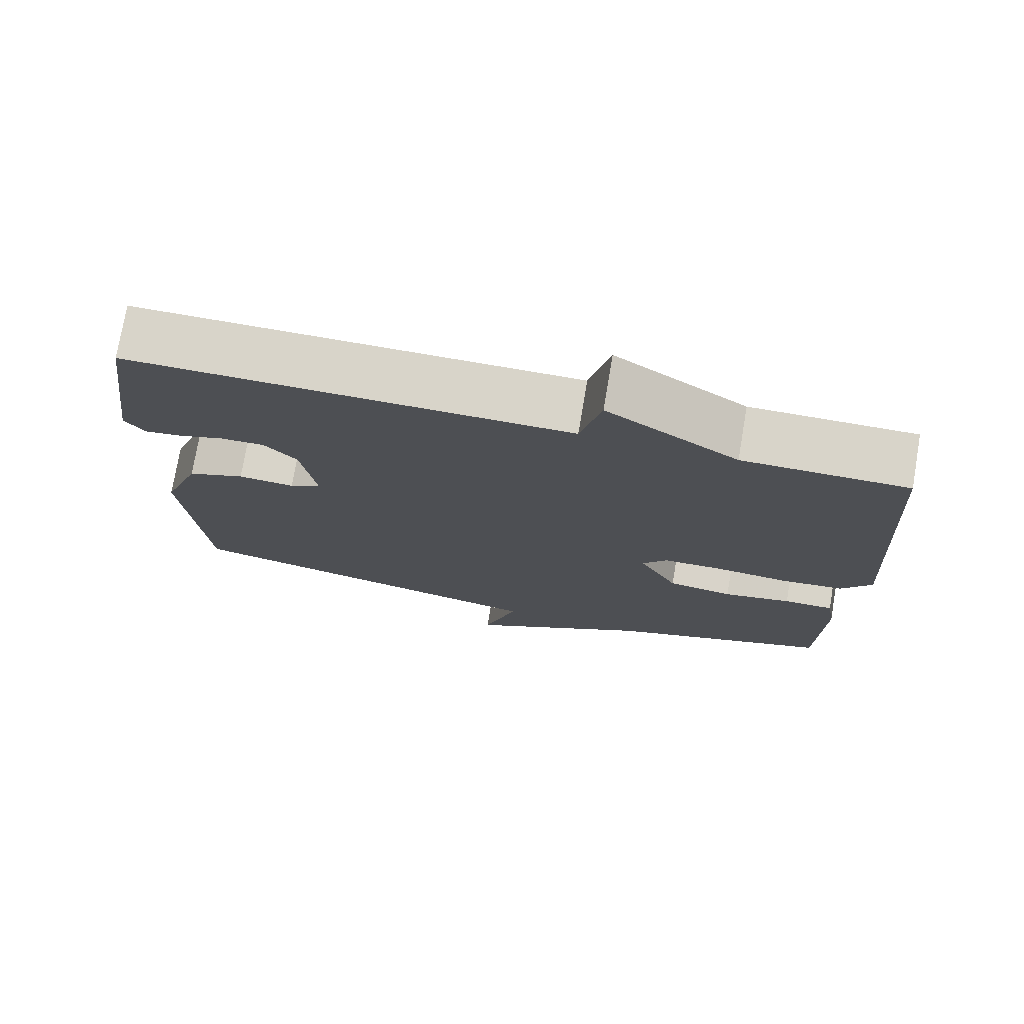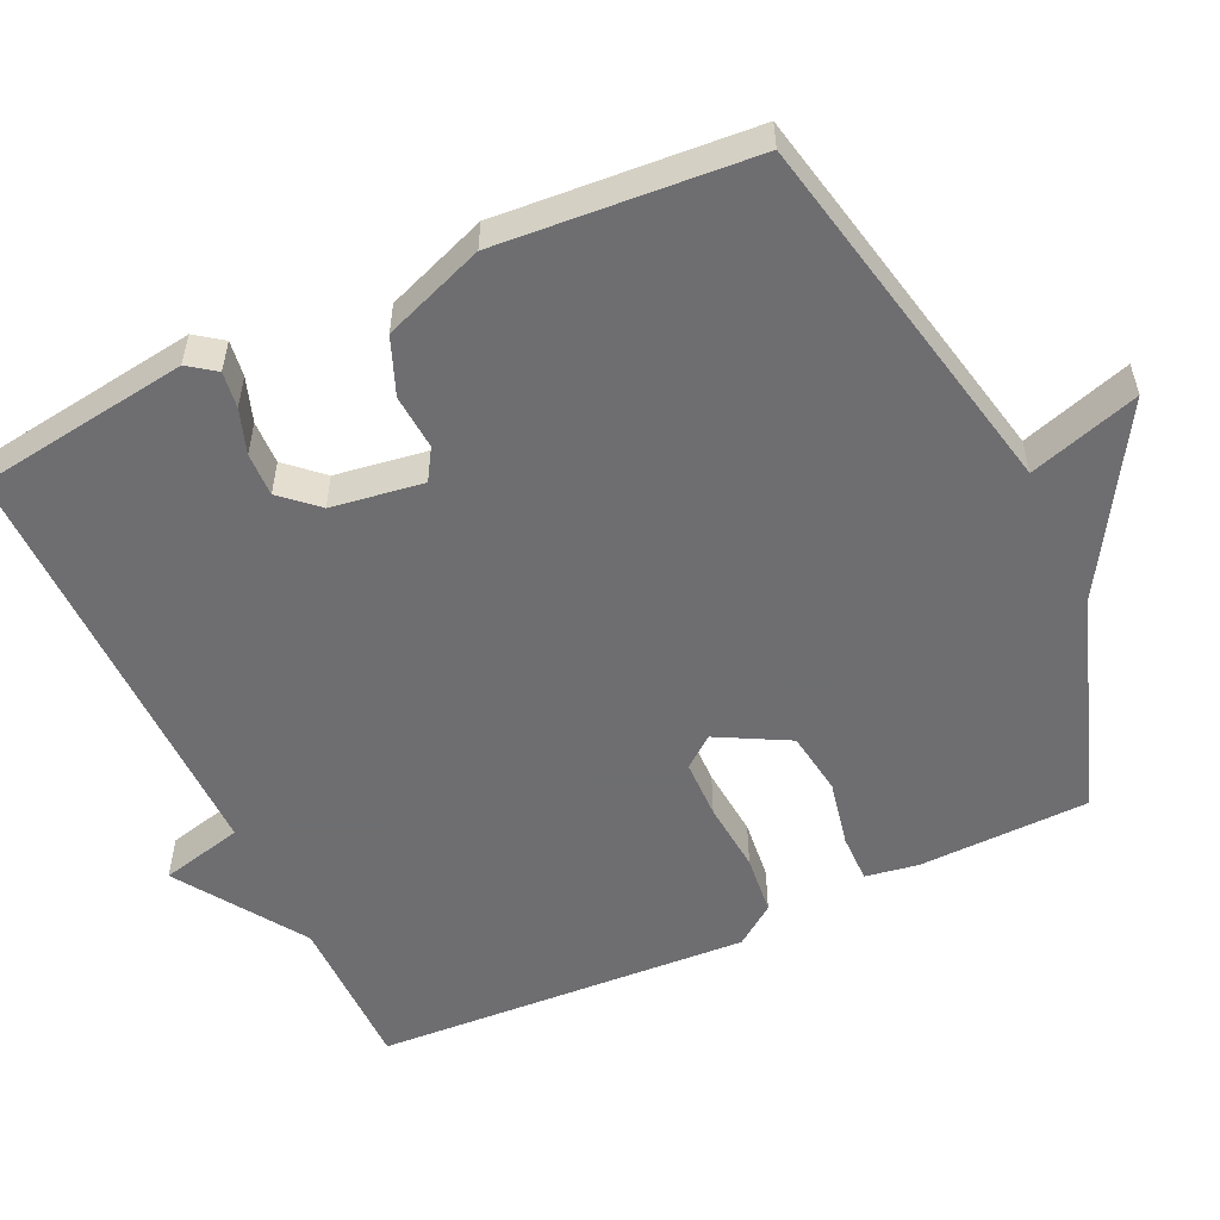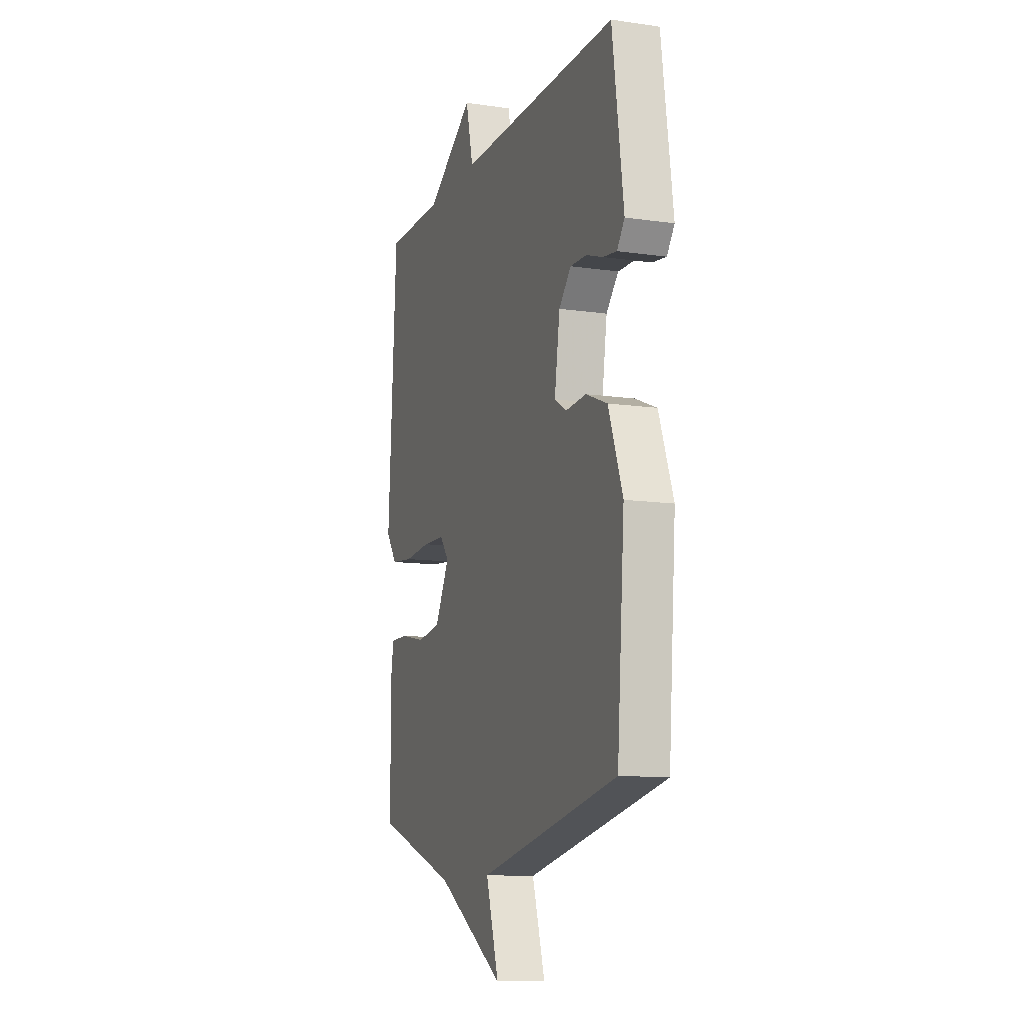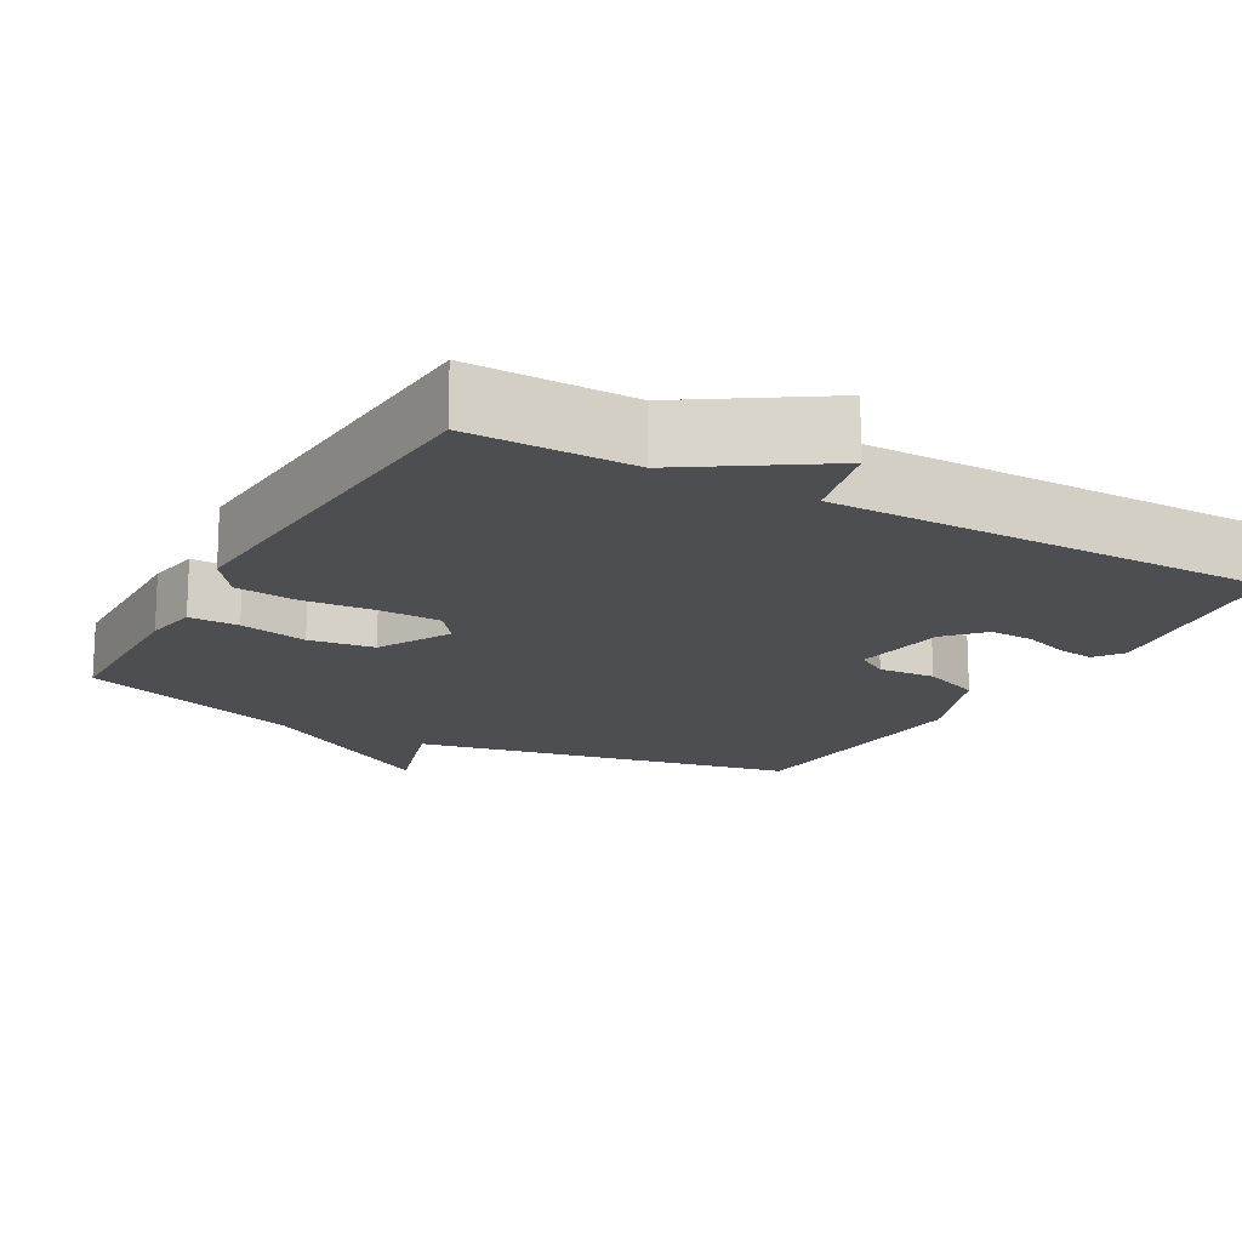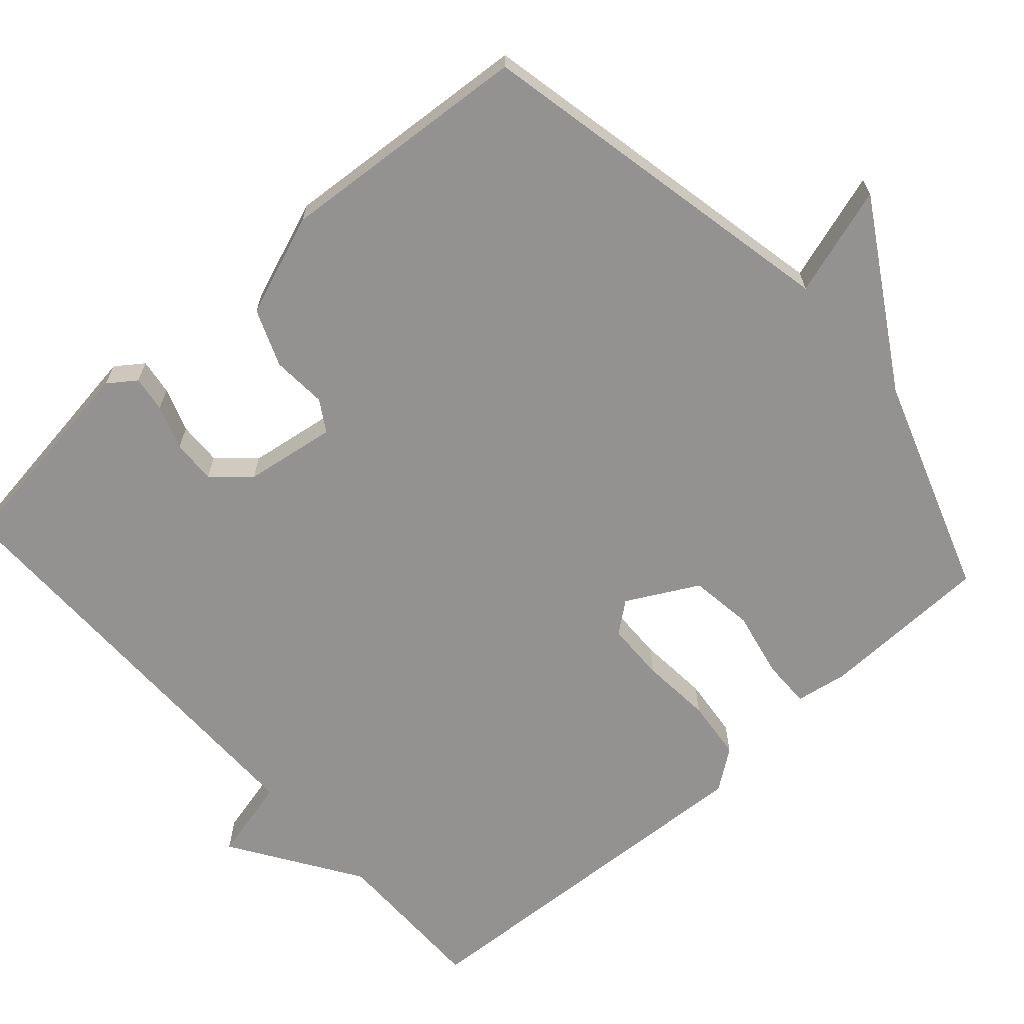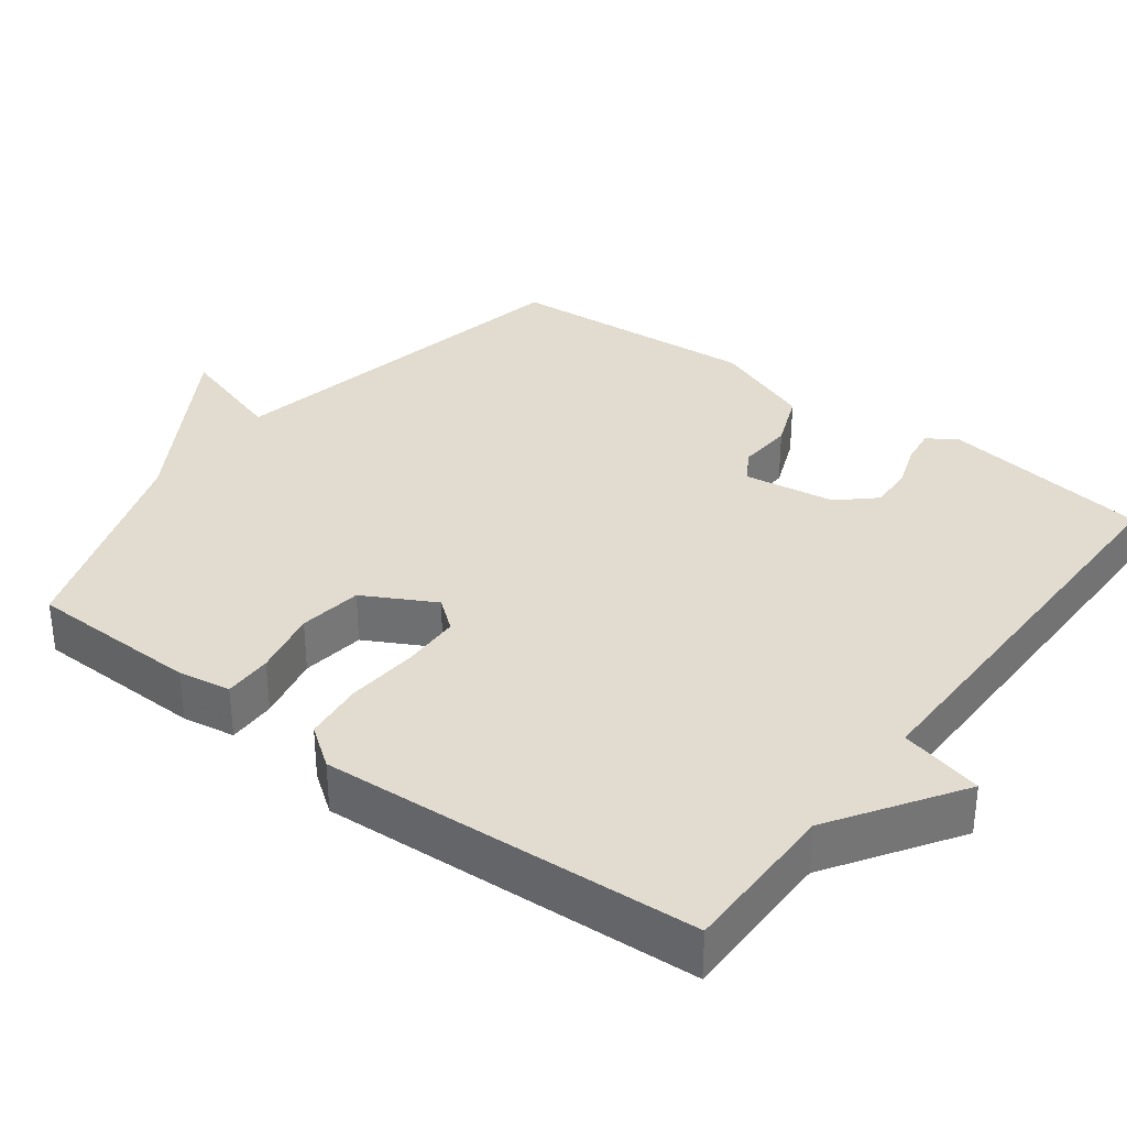
<metadata>
{"format":"obj","ext":"obj","renderer":"f3d","projection":"perspective","resolution":1024,"background":"white","views":[{"elev":75.3,"azim":-170.3,"up":"+Z"},{"elev":-54.4,"azim":115.2,"up":"+Y"},{"elev":-11.4,"azim":70.6,"up":"+Z"},{"elev":-16.6,"azim":-29.3,"up":"+Y"},{"elev":-66.5,"azim":131.8,"up":"+Y"},{"elev":34.2,"azim":-52.9,"up":"+Y"}]}
</metadata>
<code>
v 0.5 0.07 0.5
v 0.54 0.07 0.212
v 0.513 0.07 0.175
v 0.464 0.07 0.182
v 0.404 0.07 0.203
v 0.345 0.07 0.205
v 0.301 0.07 0.157
v 0.282 0.07 0.033
v 0.324 0.07 0.007
v 0.399 0.07 0.012
v 0.476 0.07 -0.019
v 0.527 0.07 -0.156
v 0.5 0.07 -0.5
v -0.003 0.07 -0.603
v 0.043 0.07 -0.752
v -0.203 0.07 -0.603
v -0.5 0.07 -0.5
v -0.505 0.07 -0.268
v -0.493 0.07 -0.197
v -0.427 0.07 -0.198
v -0.337 0.07 -0.217
v -0.251 0.07 -0.205
v -0.199 0.07 -0.109
v -0.232 0.07 -0.067
v -0.312 0.07 -0.065
v -0.408 0.07 -0.073
v -0.49 0.07 -0.064
v -0.53 0.07 -0.009
v -0.5 0.07 0.5
v -0.284 0.07 0.499
v -0.111 0.07 0.612
v -0.084 0.07 0.499
v 0.5 0 0.5
v 0.54 0 0.212
v 0.513 0 0.175
v 0.464 0 0.182
v 0.404 0 0.203
v 0.345 0 0.205
v 0.301 0 0.157
v 0.282 0 0.033
v 0.324 0 0.007
v 0.399 0 0.012
v 0.476 0 -0.019
v 0.527 0 -0.156
v 0.5 0 -0.5
v -0.003 0 -0.603
v 0.043 0 -0.752
v -0.203 0 -0.603
v -0.5 0 -0.5
v -0.505 0 -0.268
v -0.493 0 -0.197
v -0.427 0 -0.198
v -0.337 0 -0.217
v -0.251 0 -0.205
v -0.199 0 -0.109
v -0.232 0 -0.067
v -0.312 0 -0.065
v -0.408 0 -0.073
v -0.49 0 -0.064
v -0.53 0 -0.009
v -0.5 0 0.5
v -0.284 0 0.499
v -0.111 0 0.612
v -0.084 0 0.499
f 30 31 32
f 28 29 30
f 27 28 30
f 26 27 30
f 25 26 30
f 24 25 30 32
f 23 24 32 1
f 19 20 21
f 18 19 21
f 17 18 21
f 16 17 21
f 16 21 22
f 15 16 22
f 14 15 22
f 14 22 23
f 13 14 23
f 12 13 23
f 11 12 23
f 10 11 23
f 9 10 23
f 3 4 5
f 2 3 5
f 1 2 5
f 1 5 6
f 23 1 6 7
f 8 9 23
f 7 8 23
f 64 63 62
f 62 61 60
f 62 60 59
f 62 59 58
f 62 58 57
f 64 62 57 56
f 33 64 56 55
f 53 52 51
f 53 51 50
f 53 50 49
f 53 49 48
f 54 53 48
f 54 48 47
f 54 47 46
f 55 54 46
f 55 46 45
f 55 45 44
f 55 44 43
f 55 43 42
f 55 42 41
f 37 36 35
f 37 35 34
f 37 34 33
f 38 37 33
f 39 38 33 55
f 55 41 40
f 55 40 39
f 1 33 34 2
f 2 34 35 3
f 3 35 36 4
f 4 36 37 5
f 5 37 38 6
f 6 38 39 7
f 7 39 40 8
f 8 40 41 9
f 9 41 42 10
f 10 42 43 11
f 11 43 44 12
f 12 44 45 13
f 13 45 46 14
f 14 46 47 15
f 15 47 48 16
f 16 48 49 17
f 17 49 50 18
f 18 50 51 19
f 19 51 52 20
f 20 52 53 21
f 21 53 54 22
f 22 54 55 23
f 23 55 56 24
f 24 56 57 25
f 25 57 58 26
f 26 58 59 27
f 27 59 60 28
f 28 60 61 29
f 29 61 62 30
f 30 62 63 31
f 31 63 64 32
f 32 64 33 1

</code>
